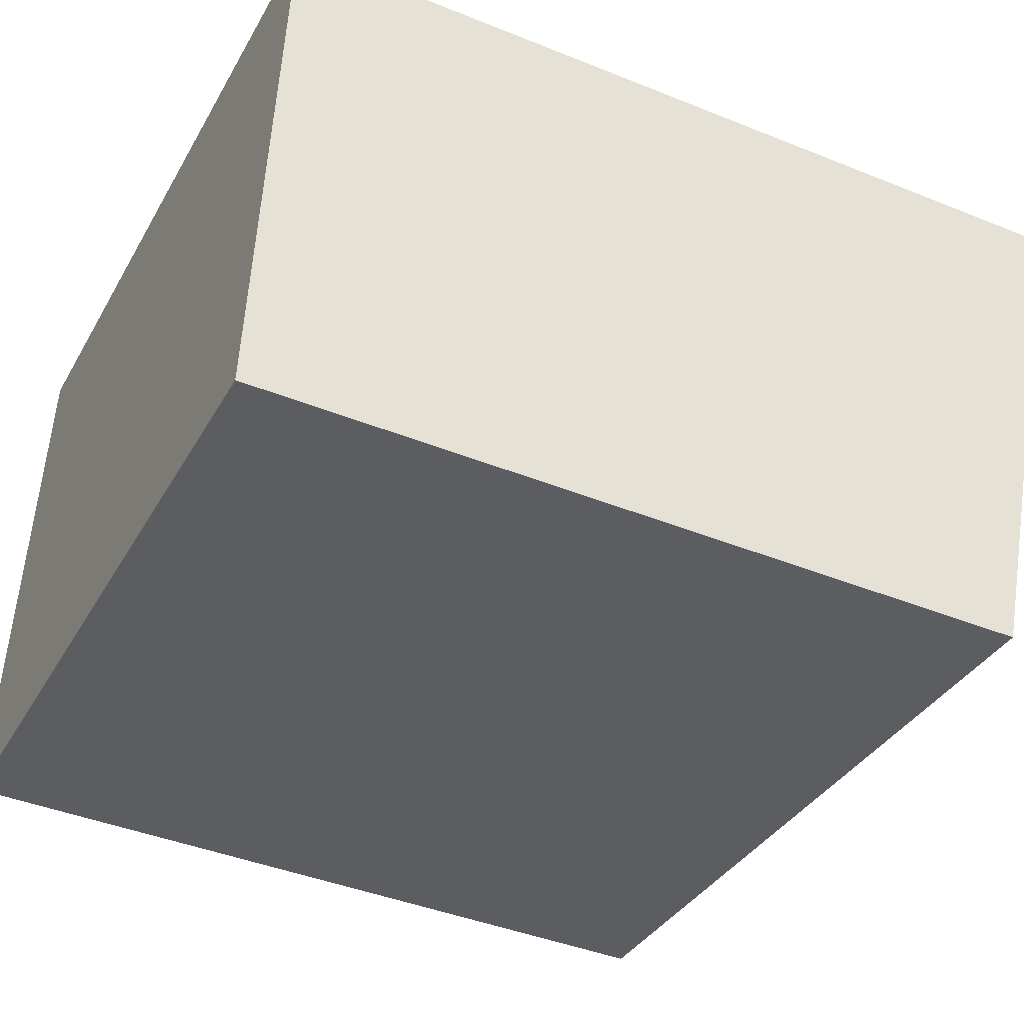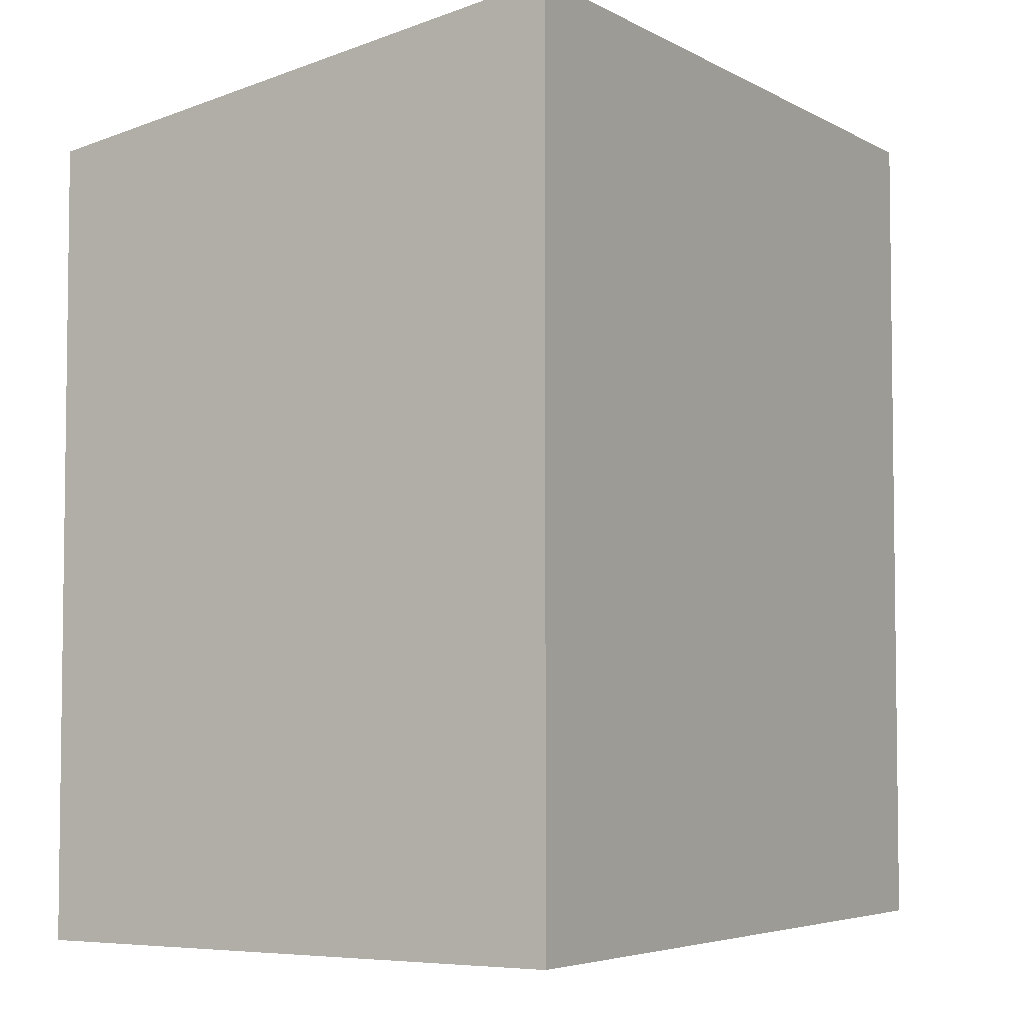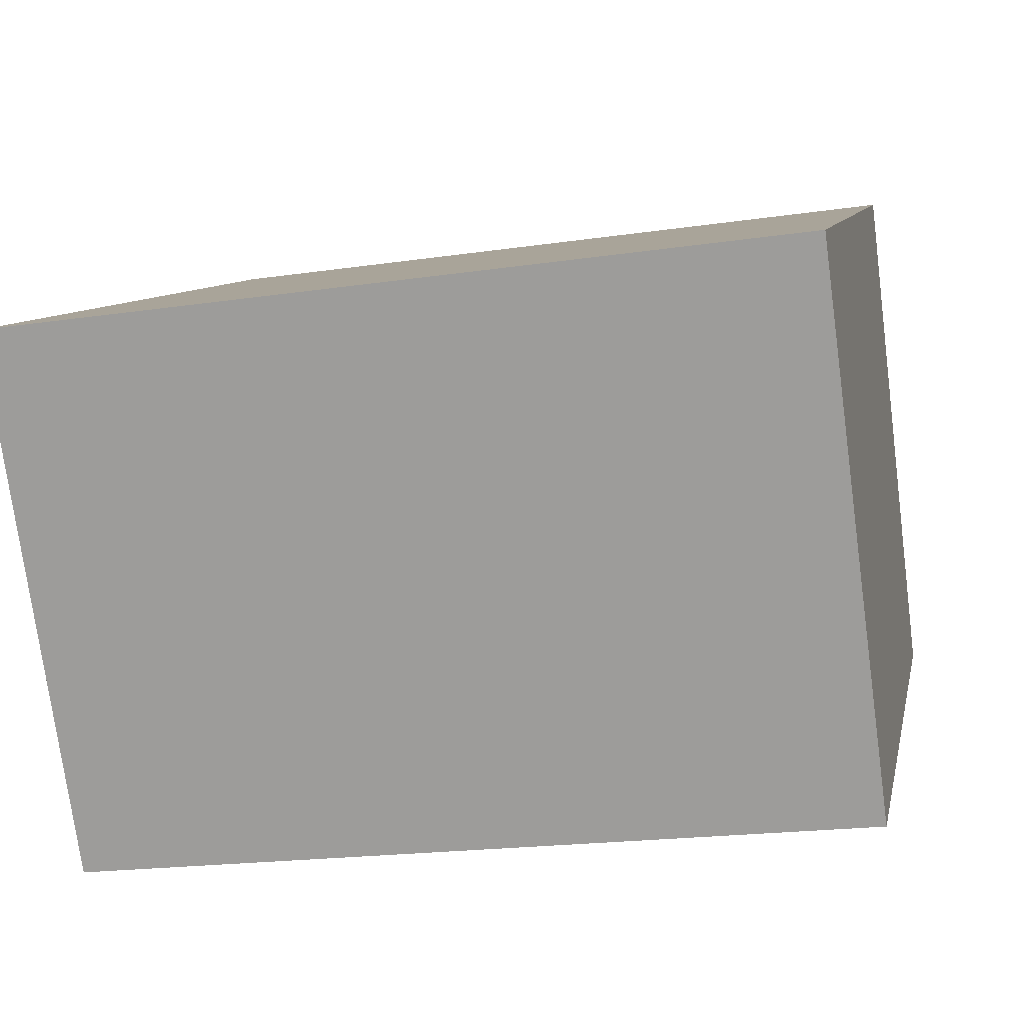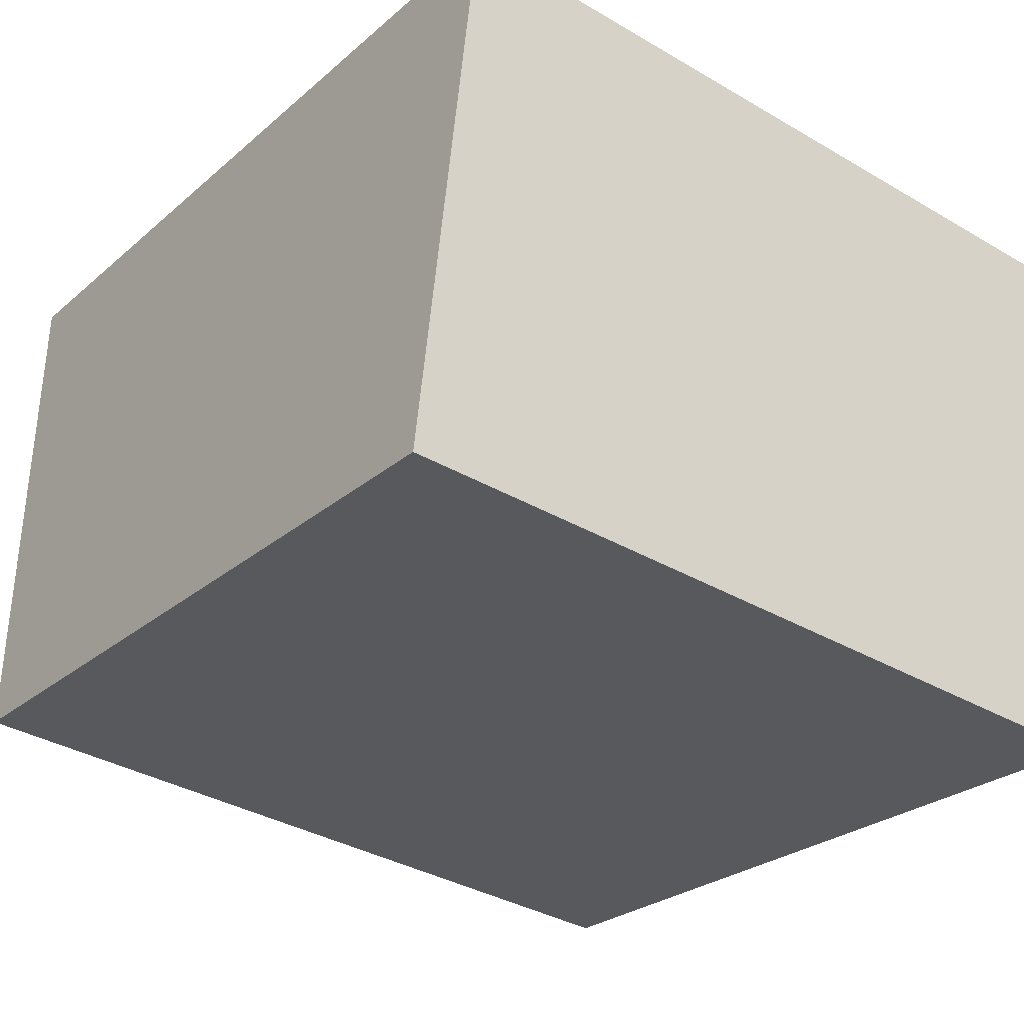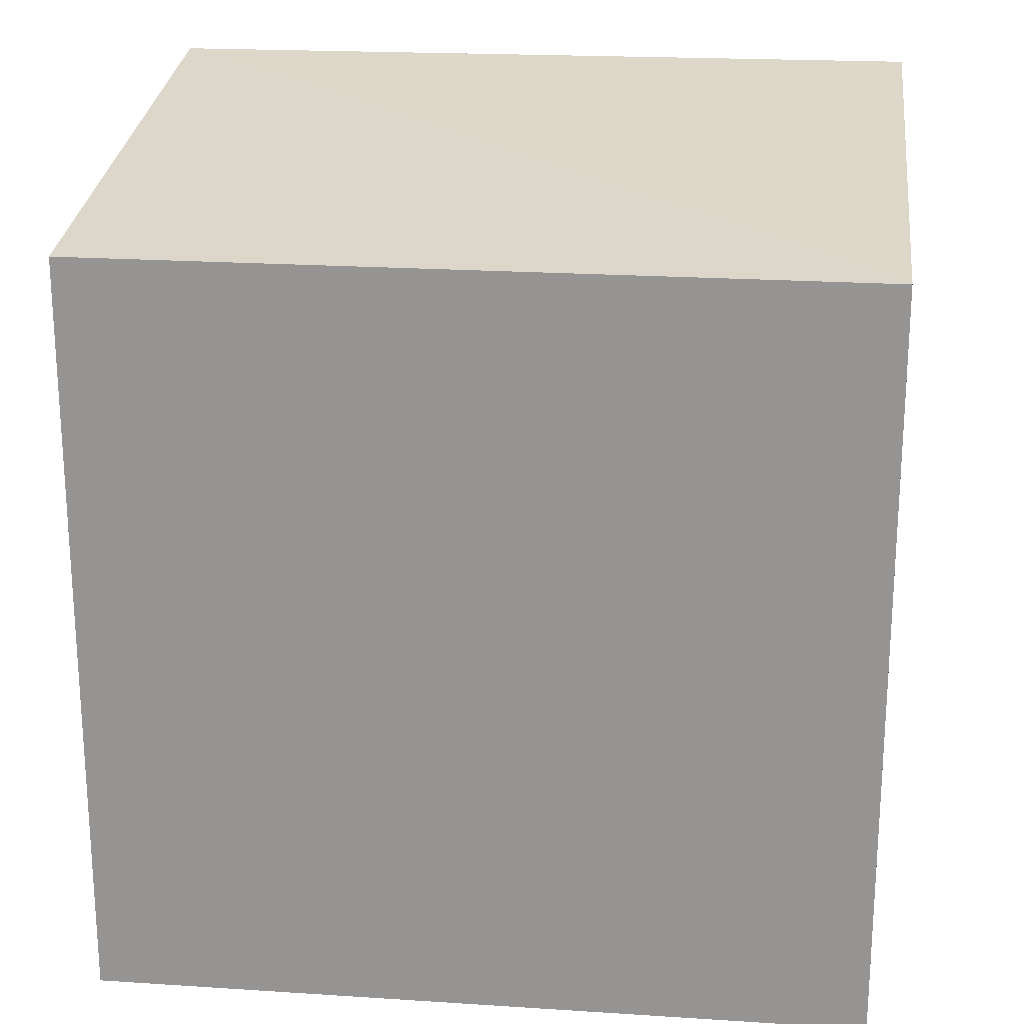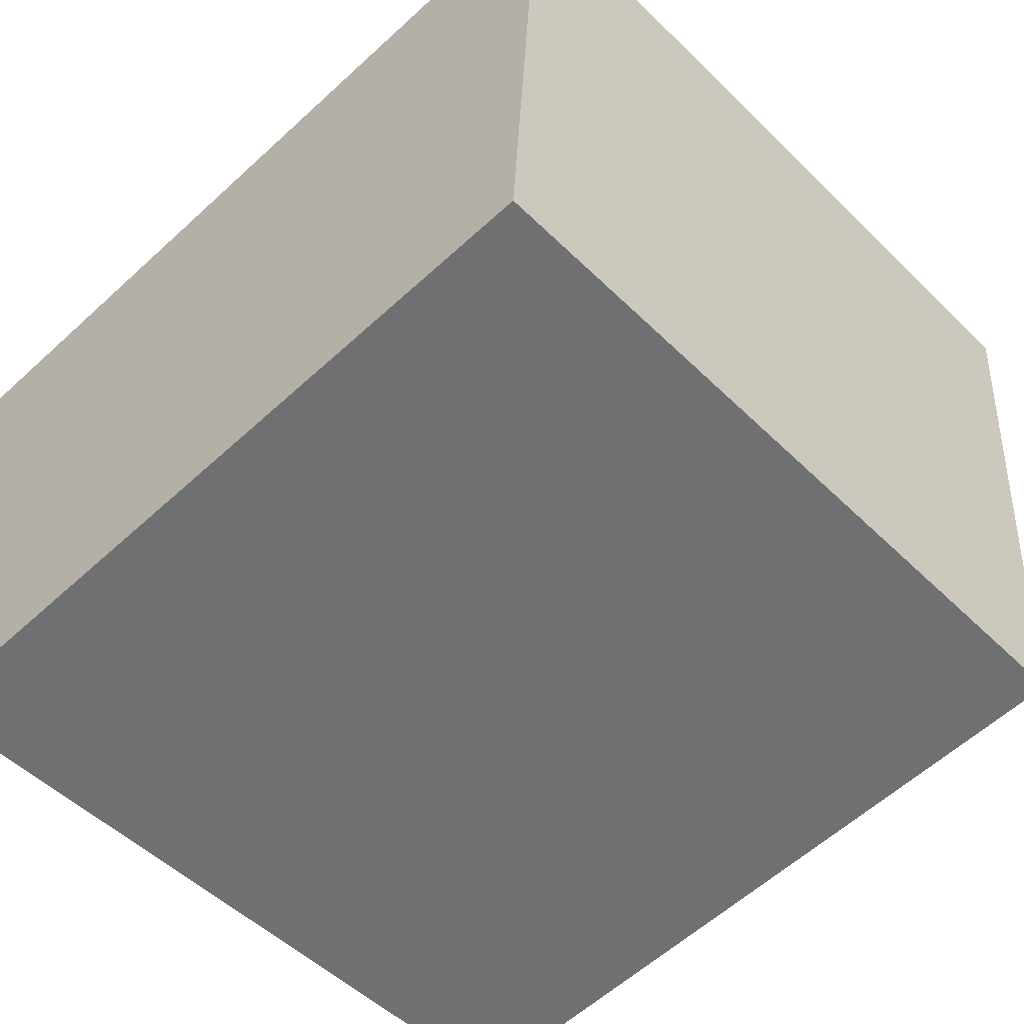
<metadata>
{"format":"obj","ext":"obj","renderer":"f3d","projection":"perspective","resolution":1024,"background":"white","views":[{"elev":-42.2,"azim":64.2,"up":"+Z"},{"elev":-4.8,"azim":-51.7,"up":"+Y"},{"elev":8.6,"azim":-169.0,"up":"+Z"},{"elev":-25.5,"azim":-36.4,"up":"+Z"},{"elev":21.7,"azim":-166.9,"up":"+Y"},{"elev":-59.3,"azim":133.3,"up":"+Z"}]}
</metadata>
<code>
v  0 6.468 3.961e-16
v  6.977 7.186 3.766
v  6.521 6.468 -0.745
v  0.507 7.197 4.577
v  6.977 -2.306e-16 3.766
v  6.521 4.562e-17 -0.745
v  0 0 0
v  0.507 -2.803e-16 4.577
g defaultobject
f 1 2 3
f 2 1 4
f 5 3 2
f 3 5 6
f 6 1 3
f 1 6 7
f 1 8 4
f 8 1 7
f 8 2 4
f 2 8 5
f 5 7 6
f 7 5 8

</code>
